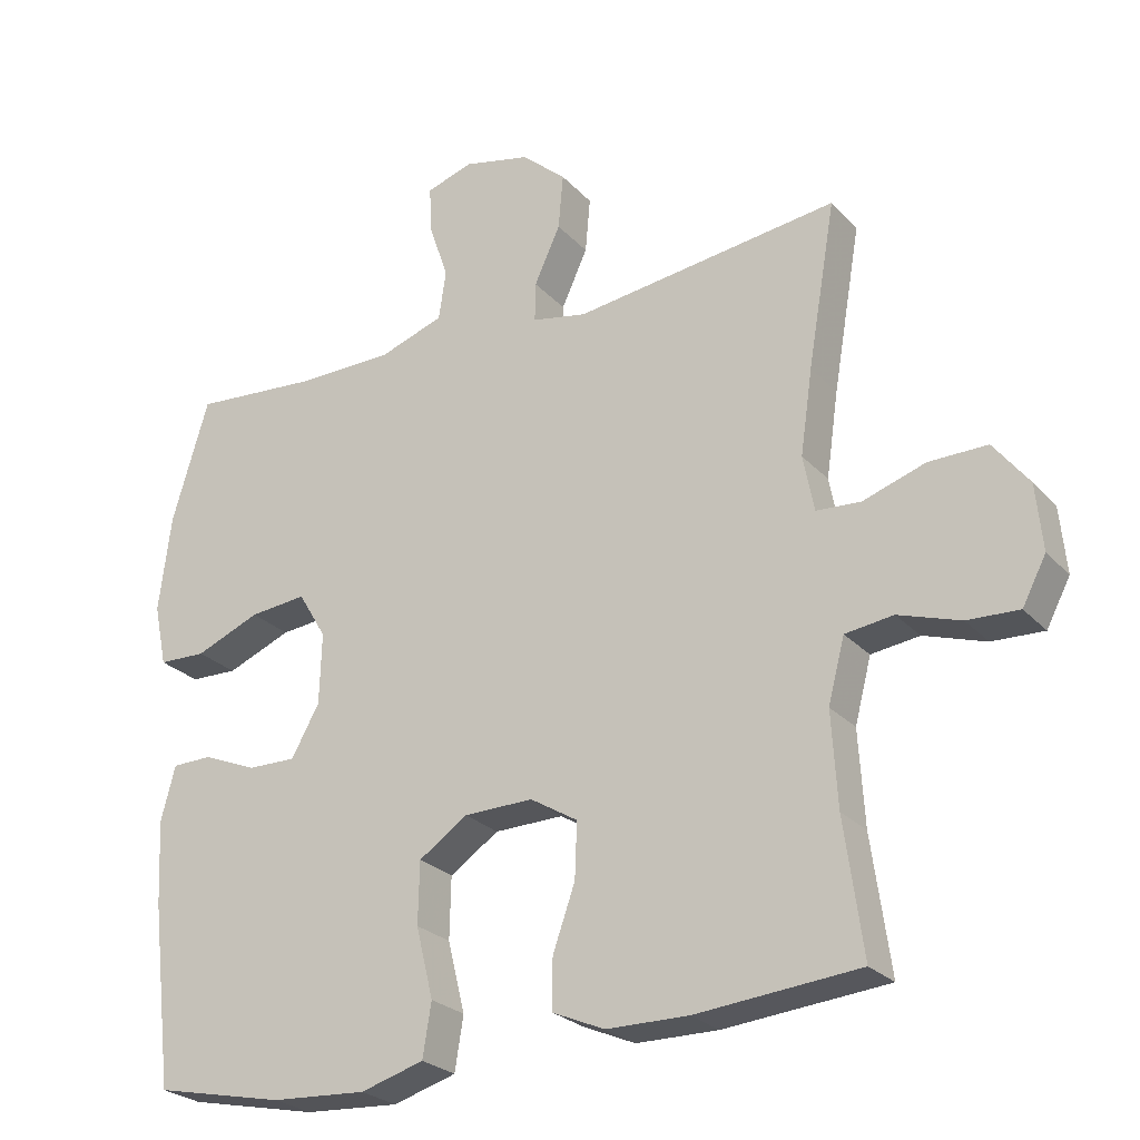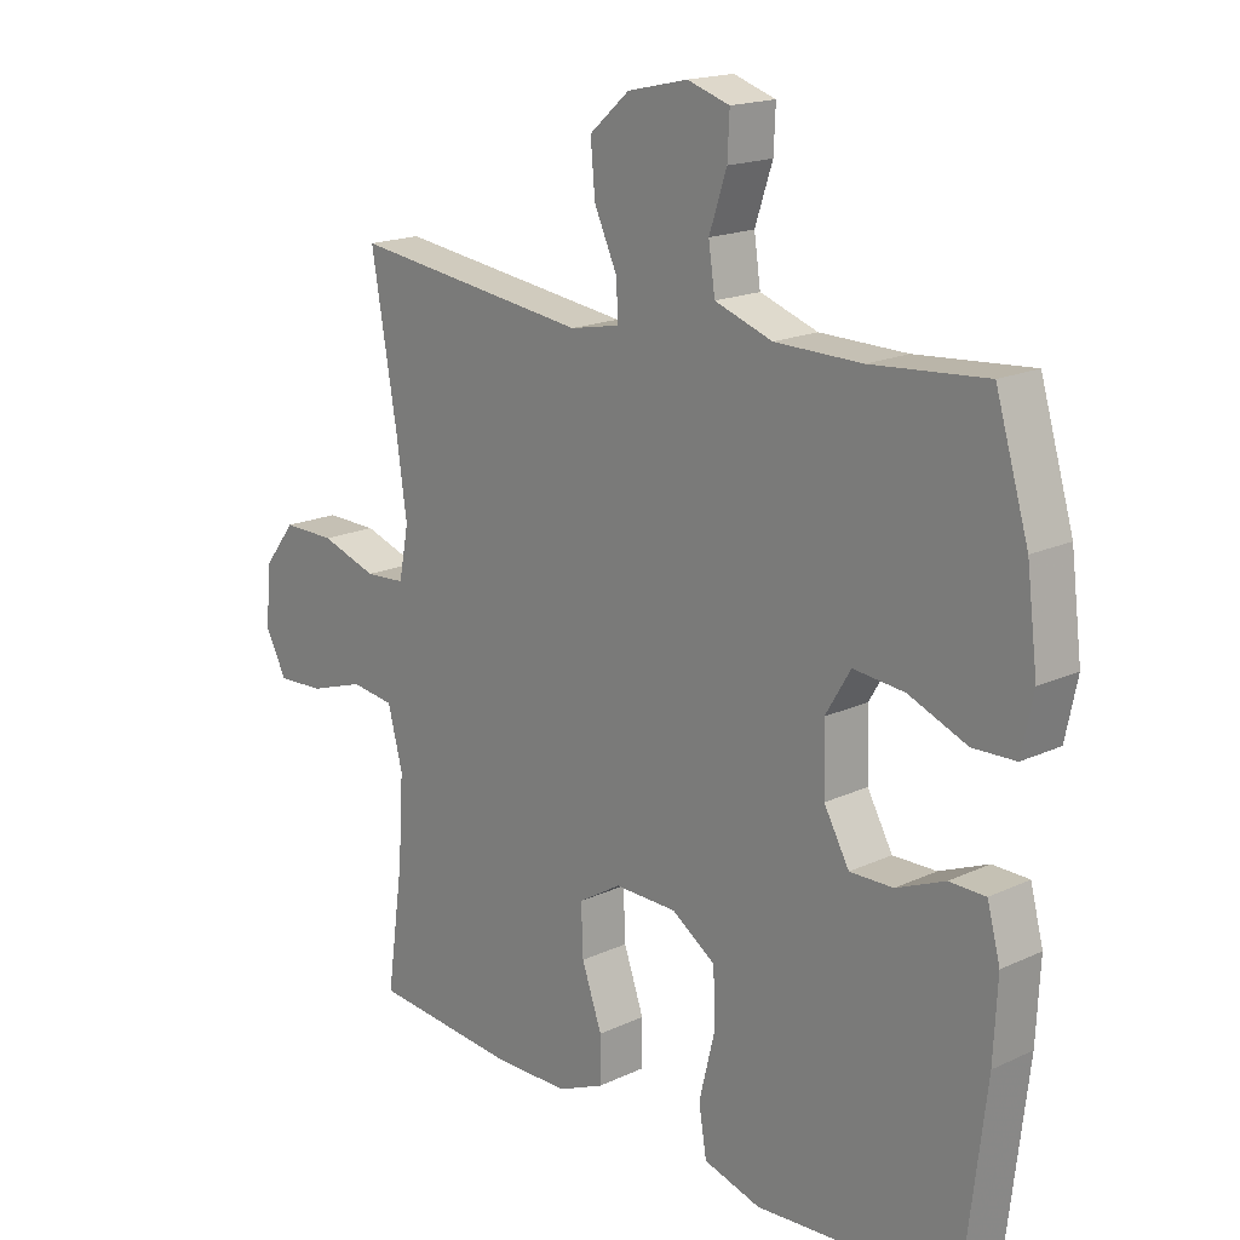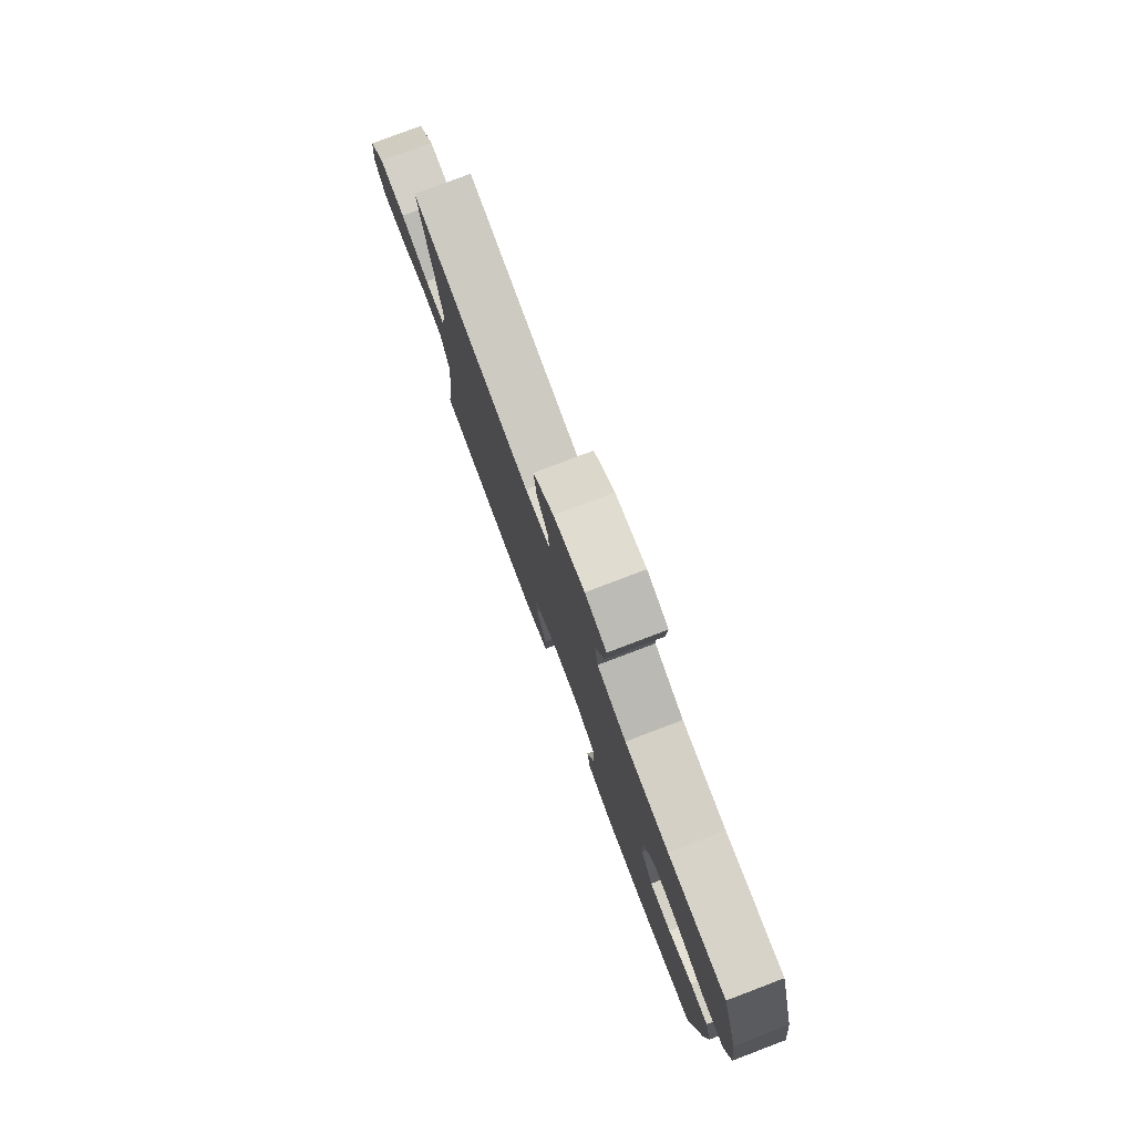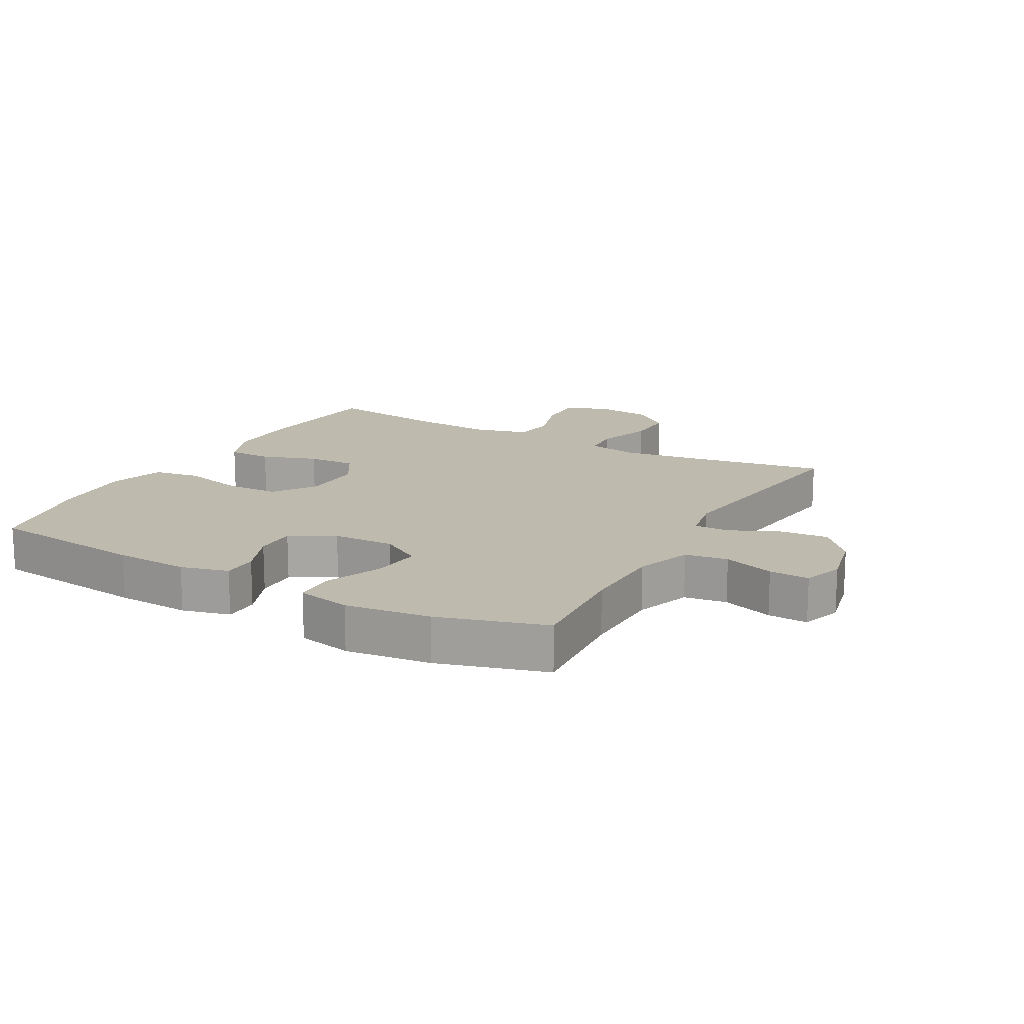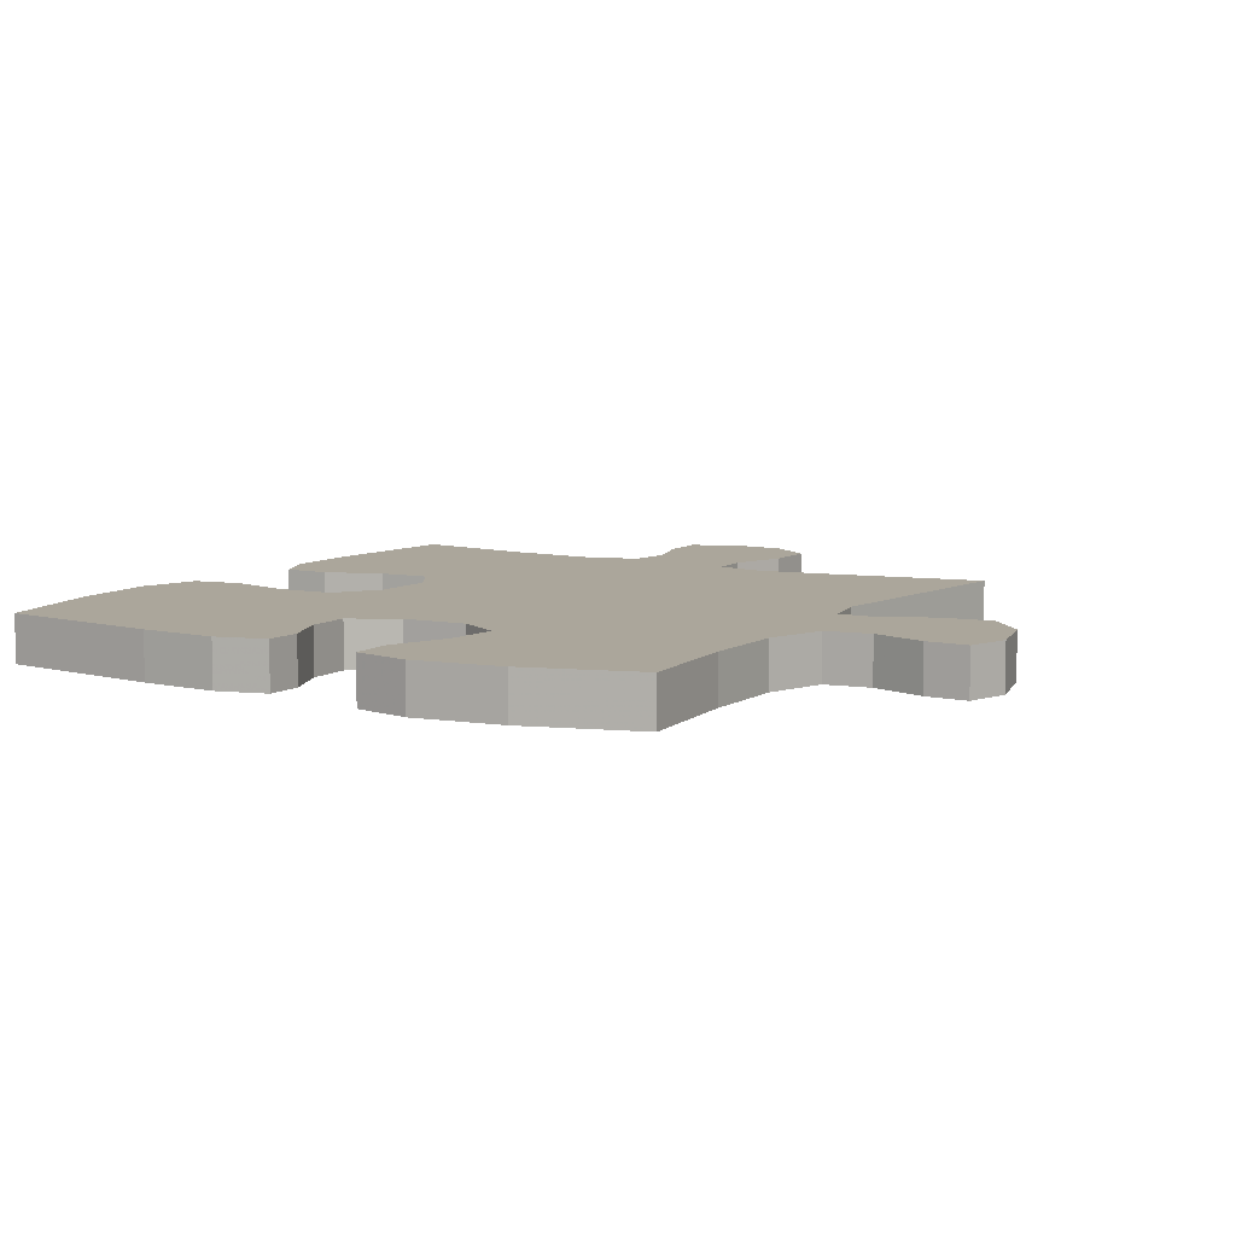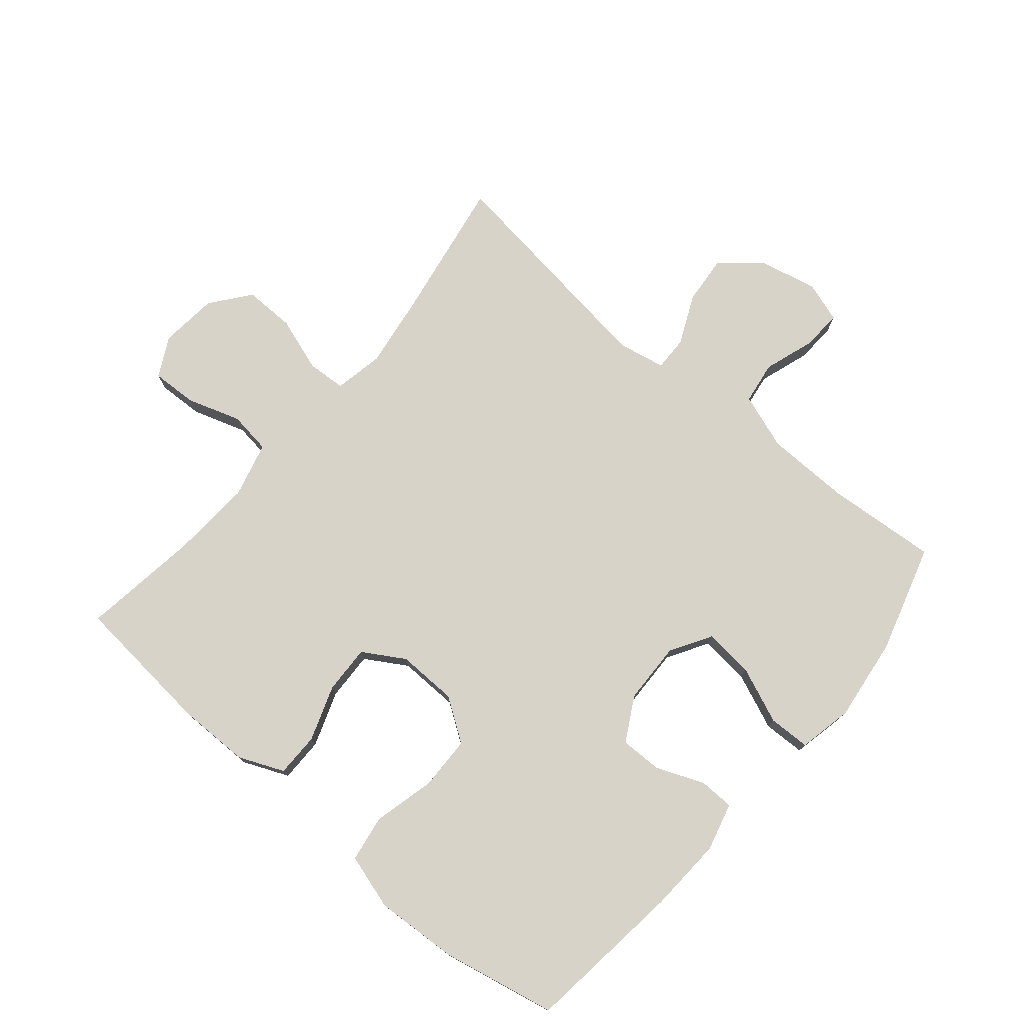
<metadata>
{"format":"obj","ext":"obj","renderer":"f3d","projection":"perspective","resolution":1024,"background":"white","views":[{"elev":-25.4,"azim":31.8,"up":"+Z"},{"elev":17.6,"azim":-132.7,"up":"+Z"},{"elev":79.5,"azim":-110.8,"up":"+Z"},{"elev":15.8,"azim":-60.8,"up":"+Y"},{"elev":7.9,"azim":-59.7,"up":"+Y"},{"elev":76.3,"azim":-139.7,"up":"+Y"}]}
</metadata>
<code>
v -0.5 0.07 0.5
v -0.323 0.07 0.486
v -0.189 0.07 0.488
v -0.1 0.07 0.519
v -0.09 0.07 0.587
v -0.117 0.07 0.668
v -0.12 0.07 0.732
v -0.055 0.07 0.753
v 0.038 0.07 0.732
v 0.1 0.07 0.678
v 0.093 0.07 0.601
v 0.057 0.07 0.522
v 0.056 0.07 0.467
v 0.132 0.07 0.452
v 0.5 0.07 0.5
v 0.461 0.07 0.272
v 0.444 0.07 0.154
v 0.459 0.07 0.076
v 0.521 0.07 0.072
v 0.608 0.07 0.101
v 0.689 0.07 0.102
v 0.738 0.07 0.039
v 0.747 0.07 -0.053
v 0.714 0.07 -0.116
v 0.642 0.07 -0.113
v 0.556 0.07 -0.085
v 0.489 0.07 -0.094
v 0.466 0.07 -0.182
v 0.474 0.07 -0.313
v 0.5 0.07 -0.5
v 0.273 0.07 -0.521
v 0.159 0.07 -0.52
v 0.087 0.07 -0.489
v 0.087 0.07 -0.419
v 0.118 0.07 -0.331
v 0.121 0.07 -0.254
v 0.055 0.07 -0.214
v -0.041 0.07 -0.216
v -0.109 0.07 -0.262
v -0.111 0.07 -0.348
v -0.087 0.07 -0.446
v -0.099 0.07 -0.52
v -0.187 0.07 -0.546
v -0.319 0.07 -0.538
v -0.5 0.07 -0.5
v -0.53 0.07 -0.246
v -0.536 0.07 -0.128
v -0.516 0.07 -0.052
v -0.46 0.07 -0.051
v -0.385 0.07 -0.082
v -0.318 0.07 -0.083
v -0.279 0.07 -0.013
v -0.276 0.07 0.086
v -0.315 0.07 0.151
v -0.394 0.07 0.143
v -0.484 0.07 0.106
v -0.55 0.07 0.108
v -0.568 0.07 0.194
v -0.551 0.07 0.329
v -0.5 0 0.5
v -0.323 0 0.486
v -0.189 0 0.488
v -0.1 0 0.519
v -0.09 0 0.587
v -0.117 0 0.668
v -0.12 0 0.732
v -0.055 0 0.753
v 0.038 0 0.732
v 0.1 0 0.678
v 0.093 0 0.601
v 0.057 0 0.522
v 0.056 0 0.467
v 0.132 0 0.452
v 0.5 0 0.5
v 0.461 0 0.272
v 0.444 0 0.154
v 0.459 0 0.076
v 0.521 0 0.072
v 0.608 0 0.101
v 0.689 0 0.102
v 0.738 0 0.039
v 0.747 0 -0.053
v 0.714 0 -0.116
v 0.642 0 -0.113
v 0.556 0 -0.085
v 0.489 0 -0.094
v 0.466 0 -0.182
v 0.474 0 -0.313
v 0.5 0 -0.5
v 0.273 0 -0.521
v 0.159 0 -0.52
v 0.087 0 -0.489
v 0.087 0 -0.419
v 0.118 0 -0.331
v 0.121 0 -0.254
v 0.055 0 -0.214
v -0.041 0 -0.216
v -0.109 0 -0.262
v -0.111 0 -0.348
v -0.087 0 -0.446
v -0.099 0 -0.52
v -0.187 0 -0.546
v -0.319 0 -0.538
v -0.5 0 -0.5
v -0.53 0 -0.246
v -0.536 0 -0.128
v -0.516 0 -0.052
v -0.46 0 -0.051
v -0.385 0 -0.082
v -0.318 0 -0.083
v -0.279 0 -0.013
v -0.276 0 0.086
v -0.315 0 0.151
v -0.394 0 0.143
v -0.484 0 0.106
v -0.55 0 0.108
v -0.568 0 0.194
v -0.551 0 0.329
f 58 59 1 2
f 55 56 57 58
f 54 55 58 2
f 53 54 2 3
f 52 53 3 4
f 47 48 49 50
f 47 50 51
f 46 47 51
f 45 46 51
f 44 45 51 52
f 40 41 42 43
f 39 40 43 44
f 32 33 34 35
f 32 35 36
f 29 30 31 32
f 28 29 32 36
f 27 28 36 37
f 23 24 25 26
f 23 26 27
f 22 23 27
f 19 20 21 22
f 18 19 22 27
f 17 18 27 37
f 14 15 16
f 13 14 16 17
f 9 10 11 12
f 9 12 13
f 8 9 13
f 5 6 7 8
f 4 5 8 13
f 39 44 52 4
f 13 17 37 38
f 4 13 38 39
f 61 60 118 117
f 117 116 115 114
f 61 117 114 113
f 62 61 113 112
f 63 62 112 111
f 109 108 107 106
f 110 109 106
f 110 106 105
f 110 105 104
f 111 110 104 103
f 102 101 100 99
f 103 102 99 98
f 94 93 92 91
f 95 94 91
f 91 90 89 88
f 95 91 88 87
f 96 95 87 86
f 85 84 83 82
f 86 85 82
f 86 82 81
f 81 80 79 78
f 86 81 78 77
f 96 86 77 76
f 75 74 73
f 76 75 73 72
f 71 70 69 68
f 72 71 68
f 72 68 67
f 67 66 65 64
f 72 67 64 63
f 63 111 103 98
f 97 96 76 72
f 98 97 72 63
f 1 60 61 2
f 2 61 62 3
f 3 62 63 4
f 4 63 64 5
f 5 64 65 6
f 6 65 66 7
f 7 66 67 8
f 8 67 68 9
f 9 68 69 10
f 10 69 70 11
f 11 70 71 12
f 12 71 72 13
f 13 72 73 14
f 14 73 74 15
f 15 74 75 16
f 16 75 76 17
f 17 76 77 18
f 18 77 78 19
f 19 78 79 20
f 20 79 80 21
f 21 80 81 22
f 22 81 82 23
f 23 82 83 24
f 24 83 84 25
f 25 84 85 26
f 26 85 86 27
f 27 86 87 28
f 28 87 88 29
f 29 88 89 30
f 30 89 90 31
f 31 90 91 32
f 32 91 92 33
f 33 92 93 34
f 34 93 94 35
f 35 94 95 36
f 36 95 96 37
f 37 96 97 38
f 38 97 98 39
f 39 98 99 40
f 40 99 100 41
f 41 100 101 42
f 42 101 102 43
f 43 102 103 44
f 44 103 104 45
f 45 104 105 46
f 46 105 106 47
f 47 106 107 48
f 48 107 108 49
f 49 108 109 50
f 50 109 110 51
f 51 110 111 52
f 52 111 112 53
f 53 112 113 54
f 54 113 114 55
f 55 114 115 56
f 56 115 116 57
f 57 116 117 58
f 58 117 118 59
f 59 118 60 1

</code>
